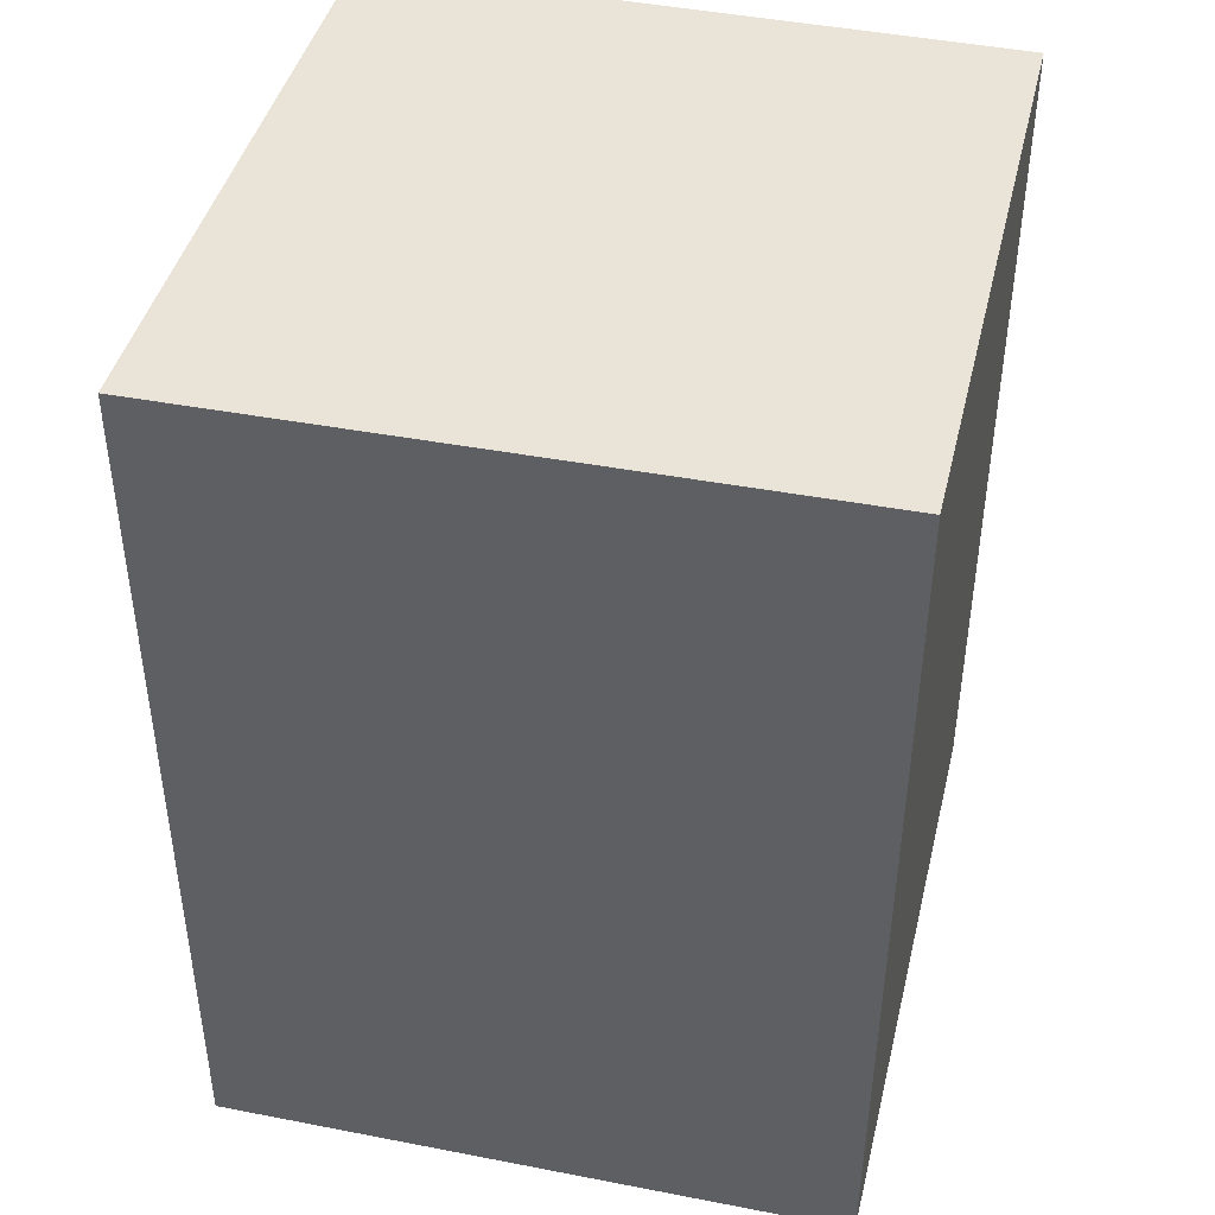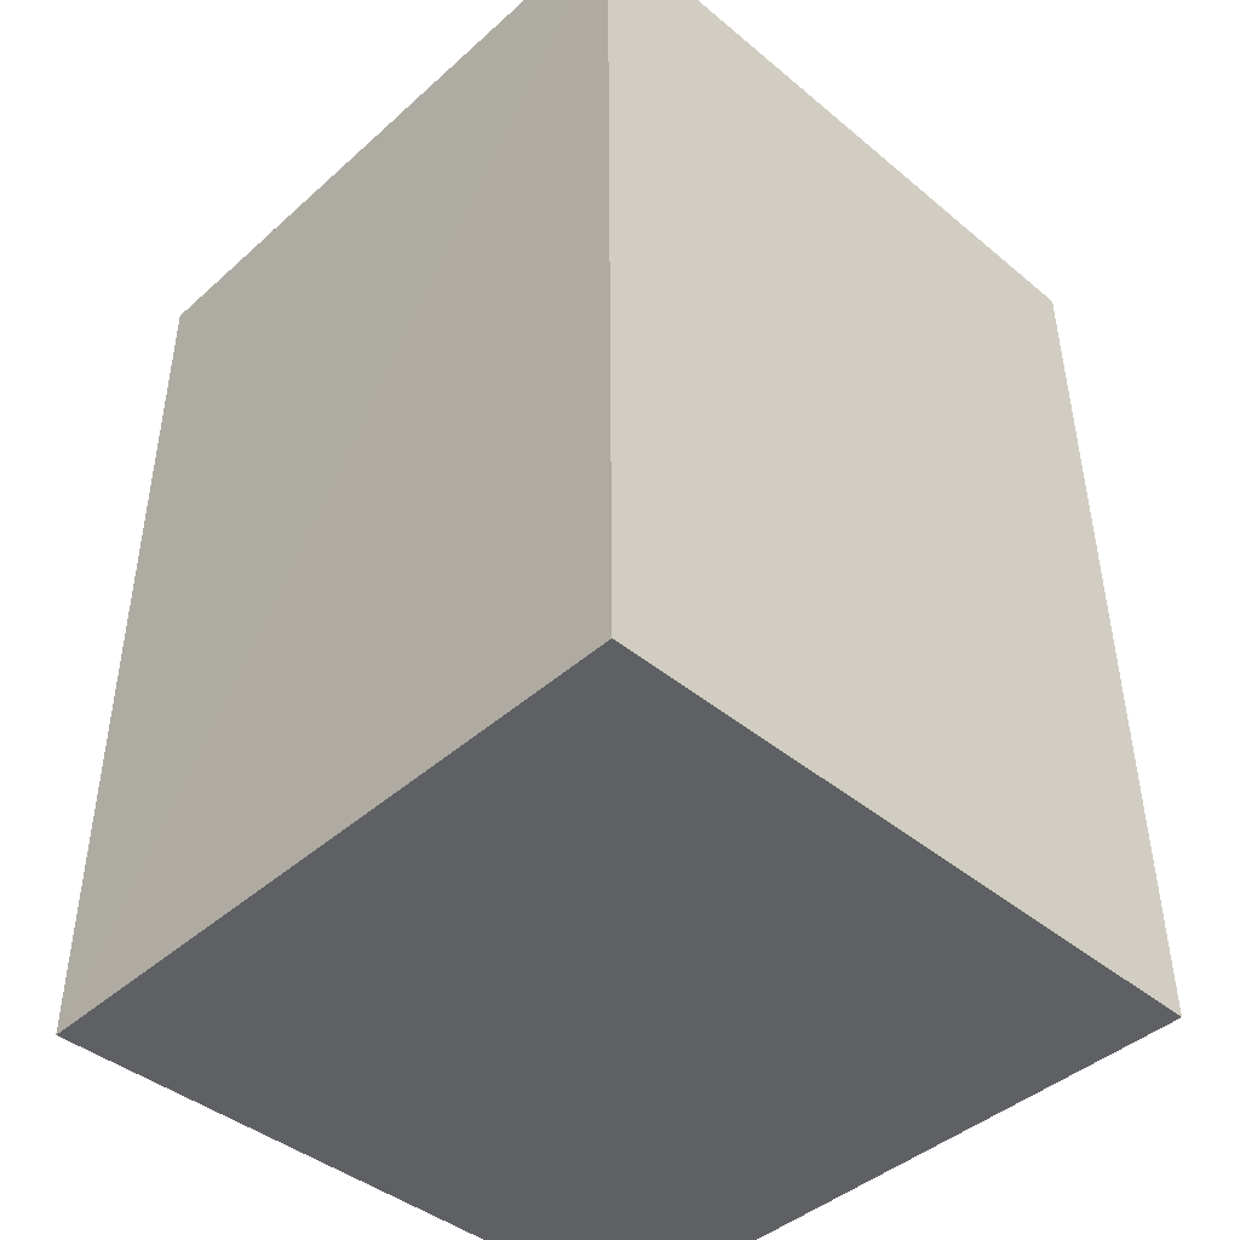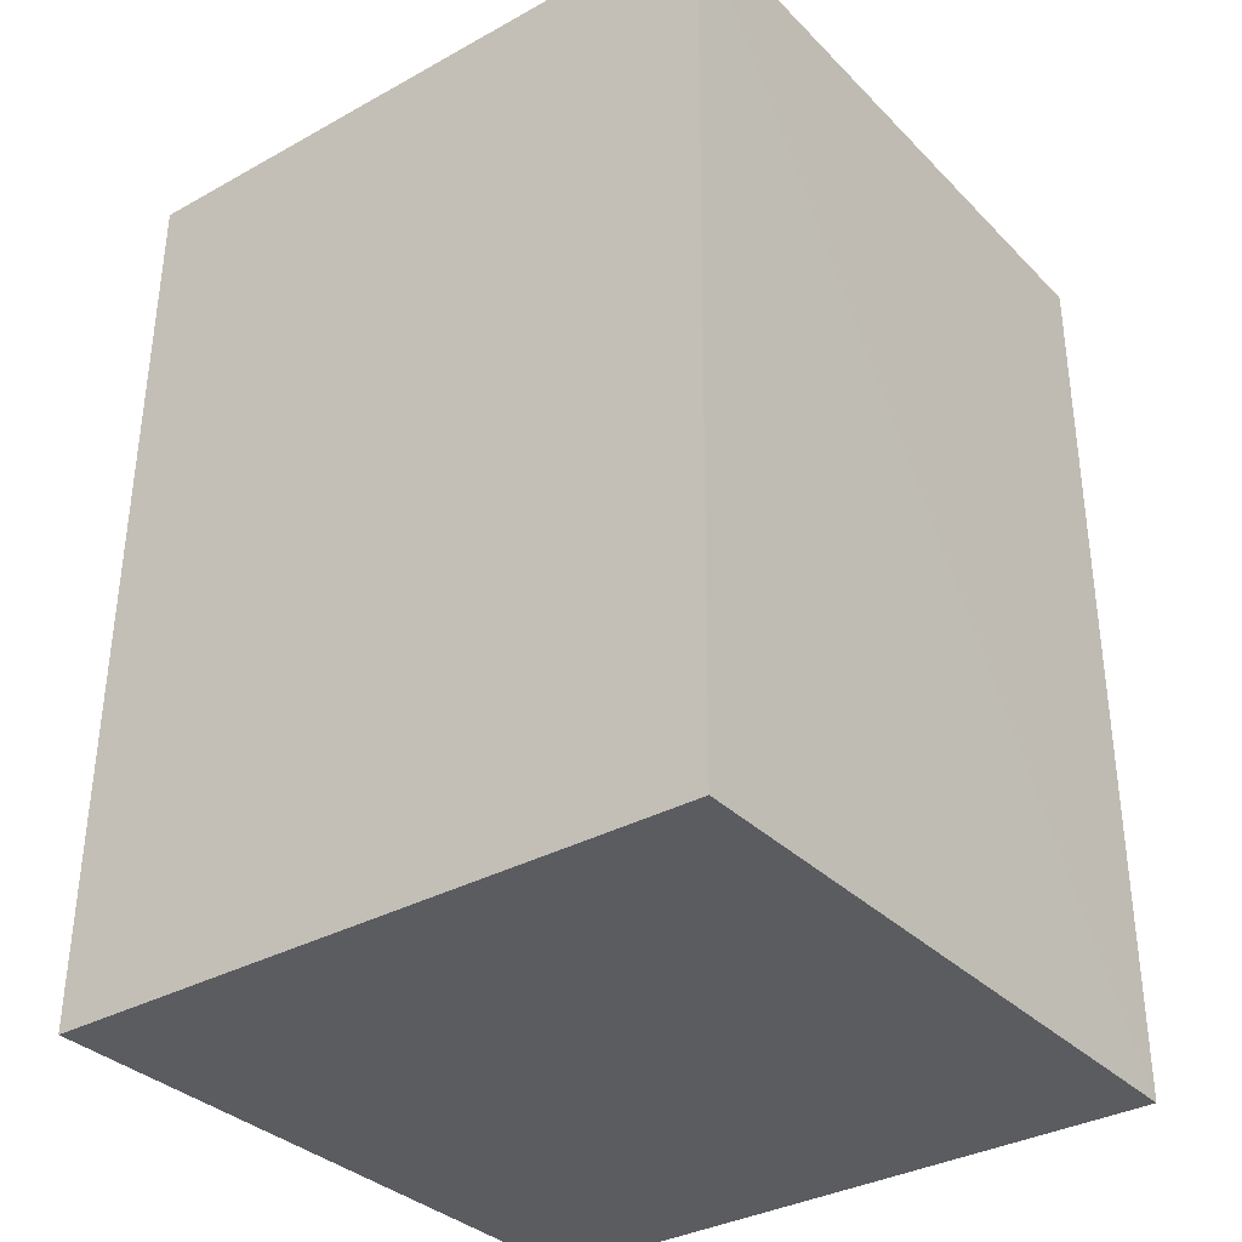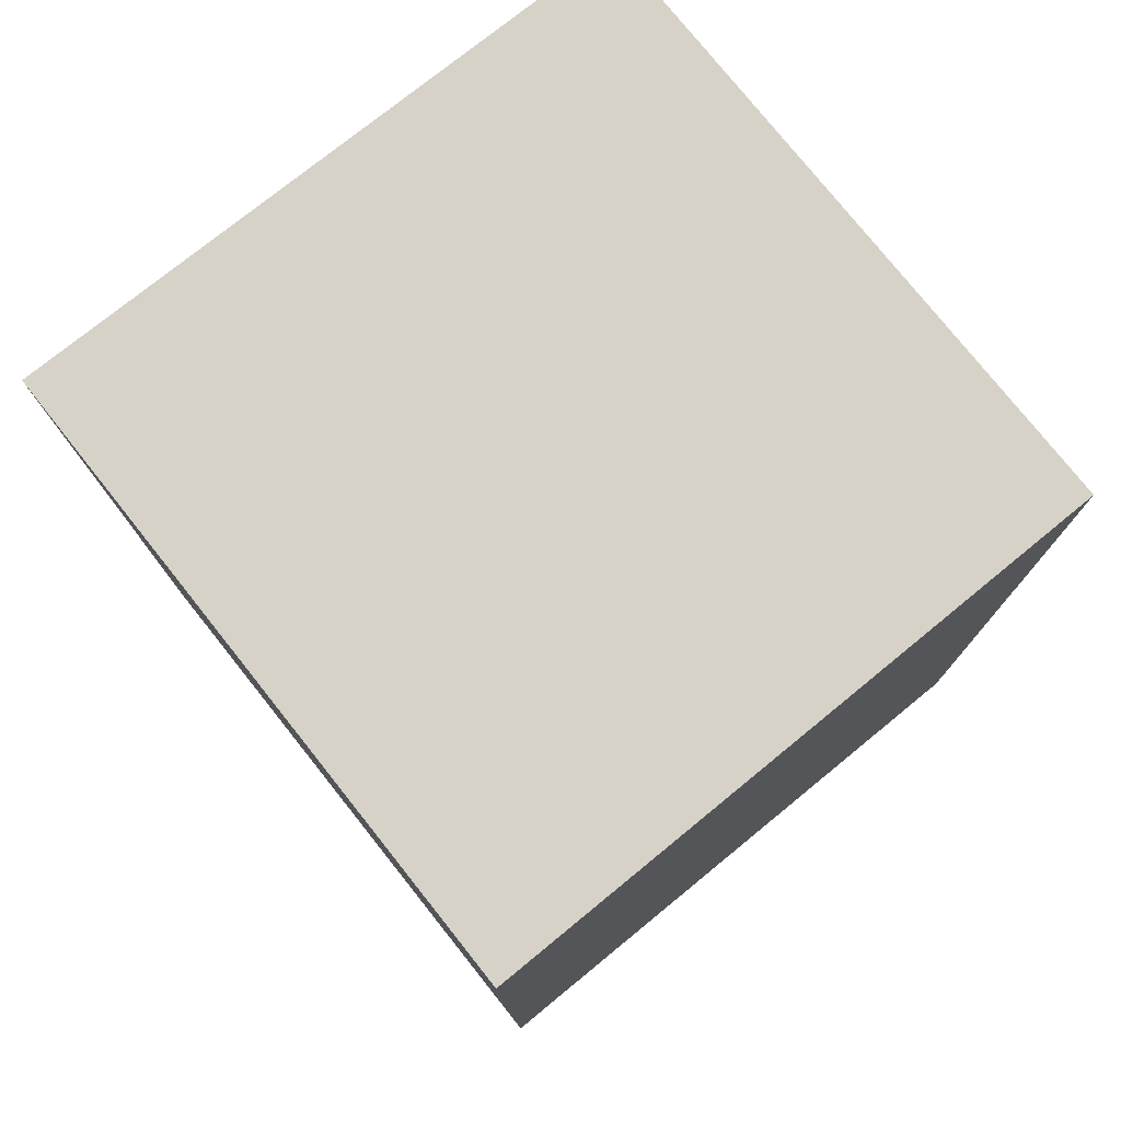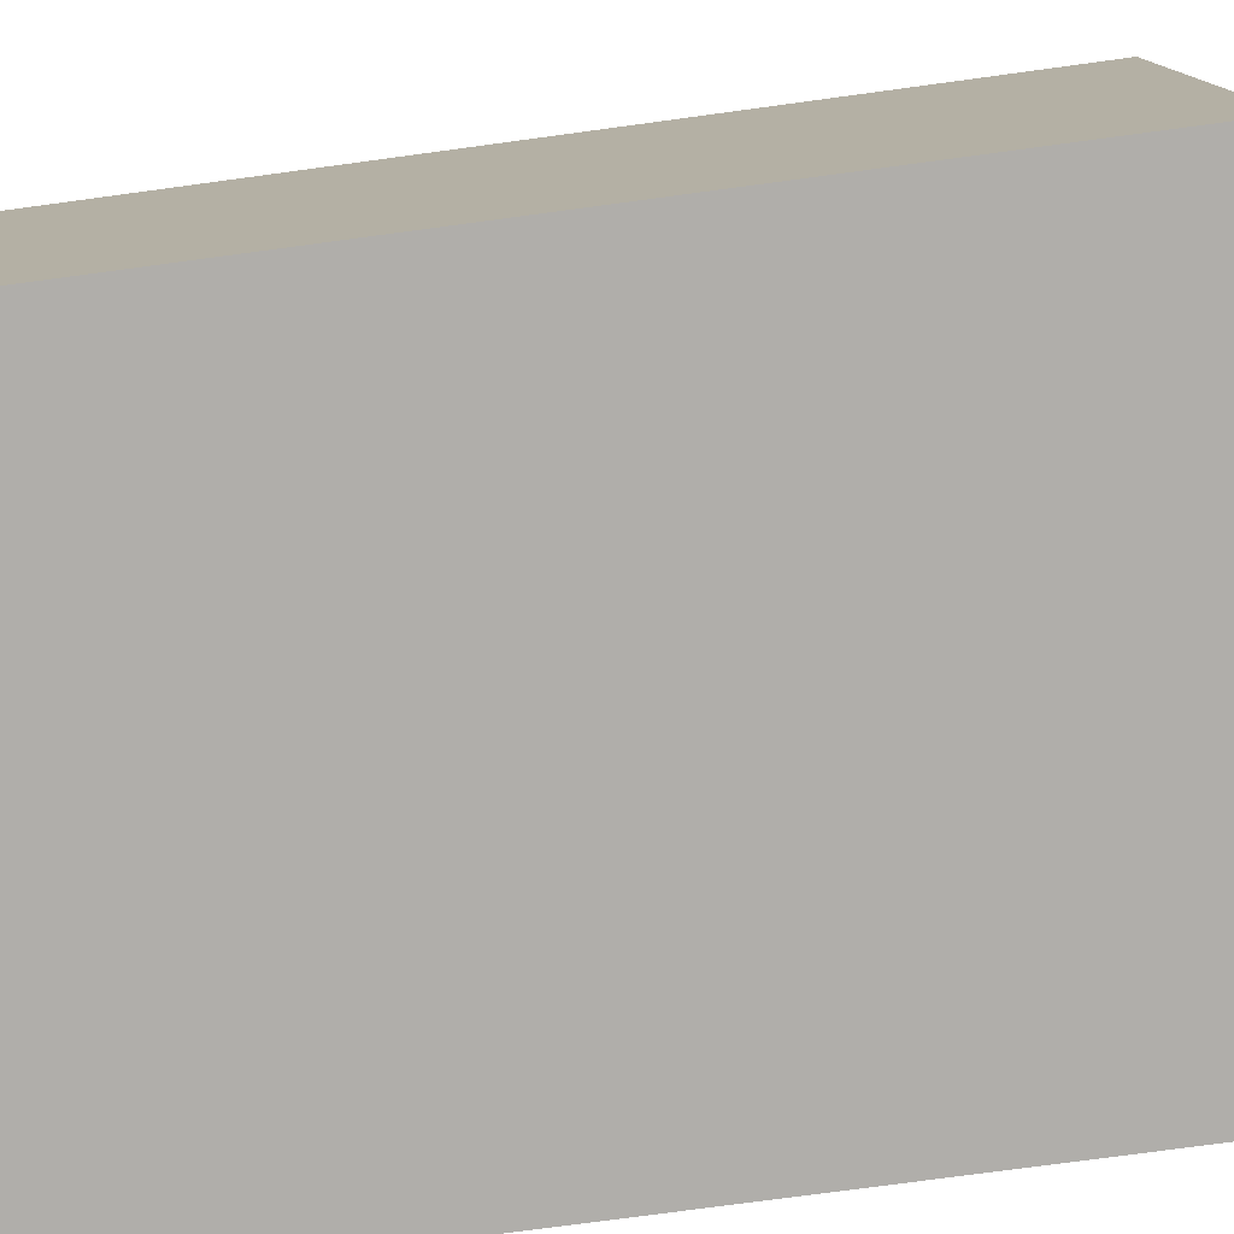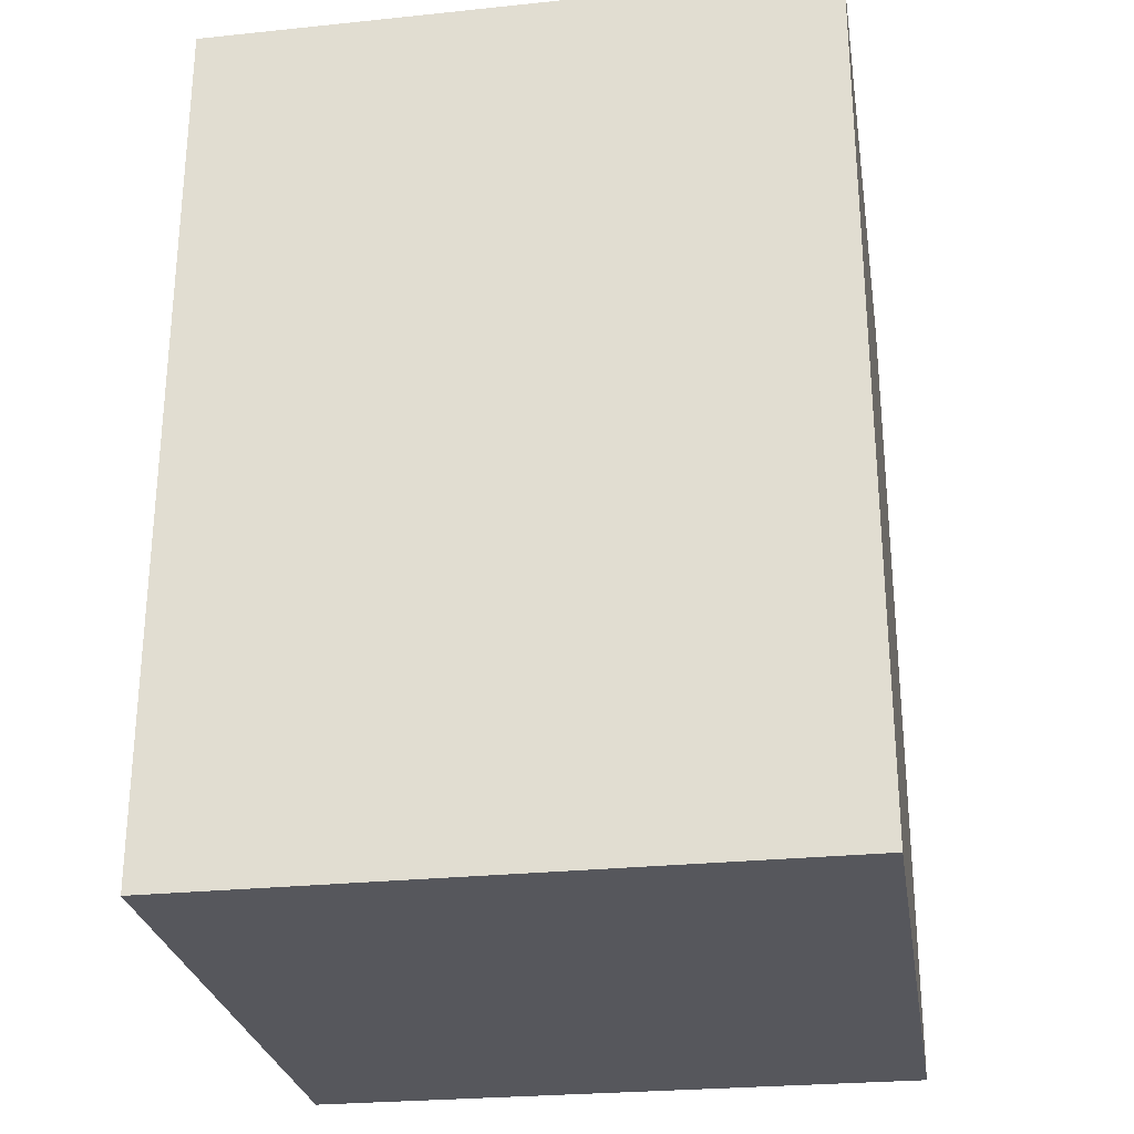
<metadata>
{"format":"obj","ext":"obj","renderer":"f3d","projection":"perspective","resolution":1024,"background":"white","views":[{"elev":43.4,"azim":-166.5,"up":"+Z"},{"elev":-43.3,"azim":136.3,"up":"+Z"},{"elev":-34.2,"azim":-142.8,"up":"+Z"},{"elev":77.5,"azim":141.4,"up":"+Z"},{"elev":-77.9,"azim":-82.4,"up":"+Y"},{"elev":-27.5,"azim":9.0,"up":"+Z"}]}
</metadata>
<code>
v 0.00132 0.02463 0.06001
v 0.001308 0.01558 0.06004
v 0.001308 0.01558 0.04749
v -0.007629 0.02463 0.04748
v -0.007655 0.02452 0.06004
v 0.001314 0.02474 0.04748
v -0.007655 0.01558 0.06004
v -0.007655 0.01558 0.04749
f 1 2 3
f 5 2 1
f 5 1 4
f 6 1 3
f 6 3 4
f 6 4 1
f 7 3 2
f 7 2 5
f 8 7 5
f 8 5 4
f 8 4 3
f 8 3 7

</code>
